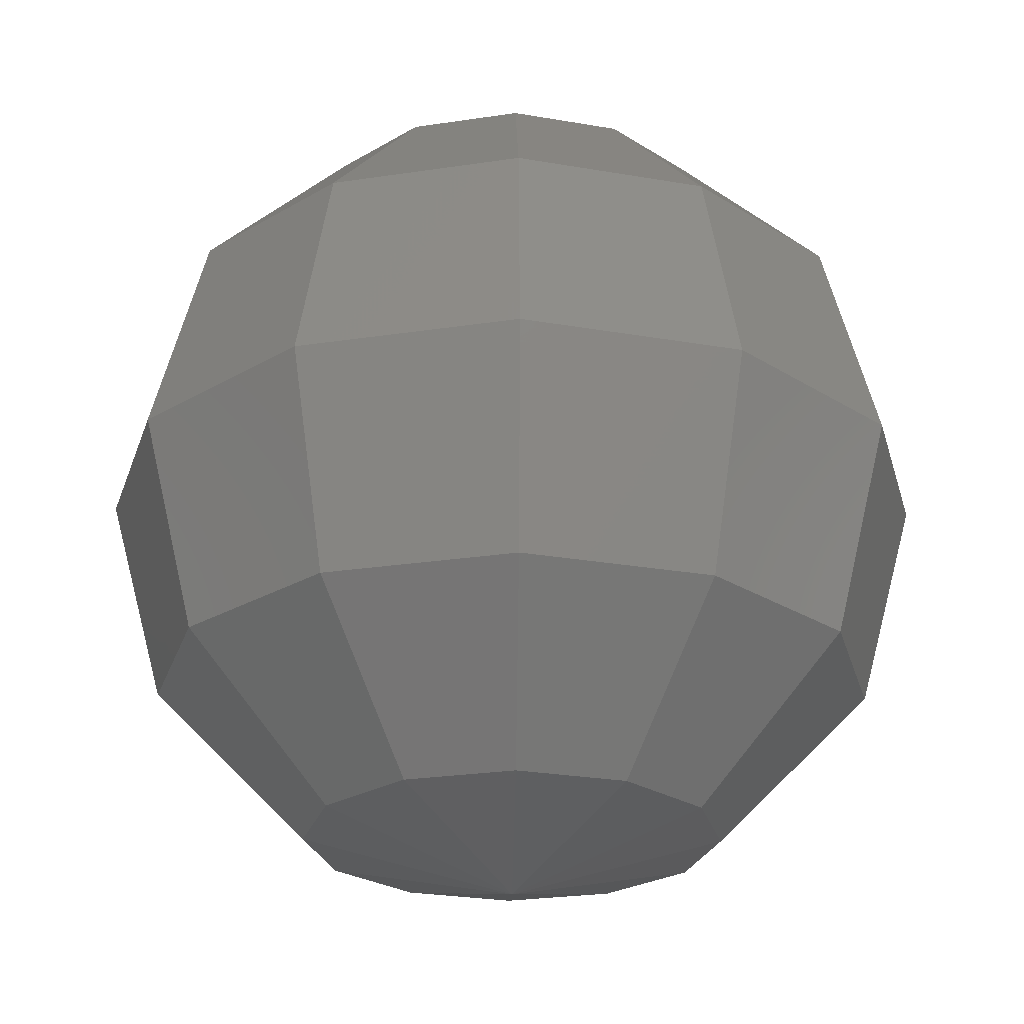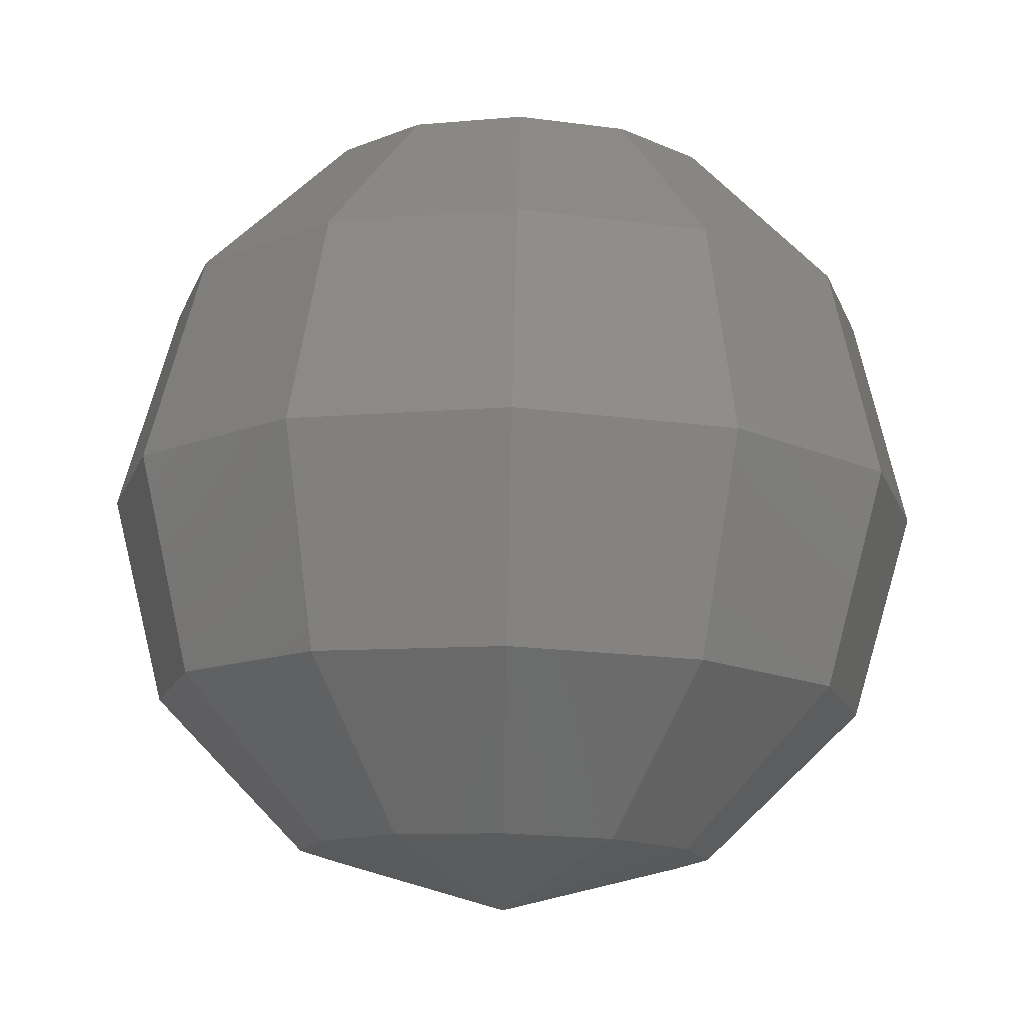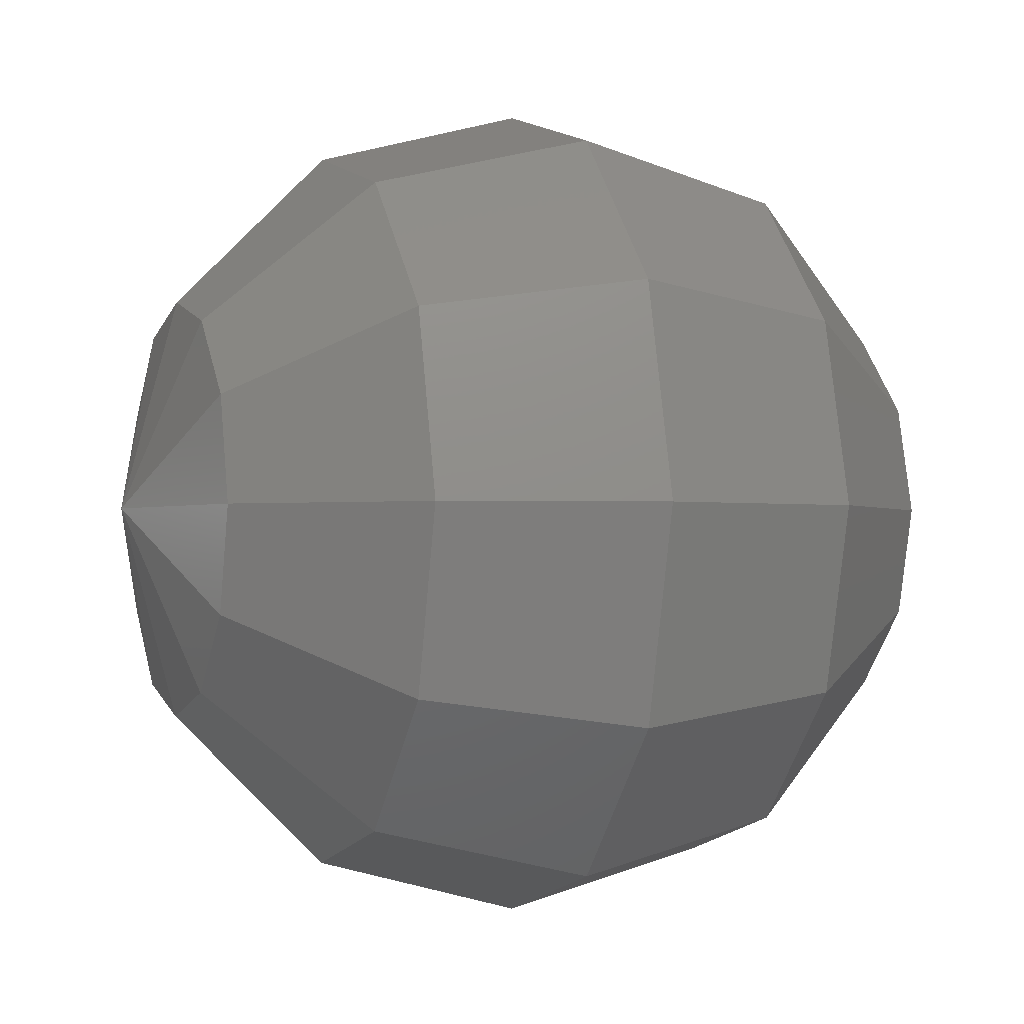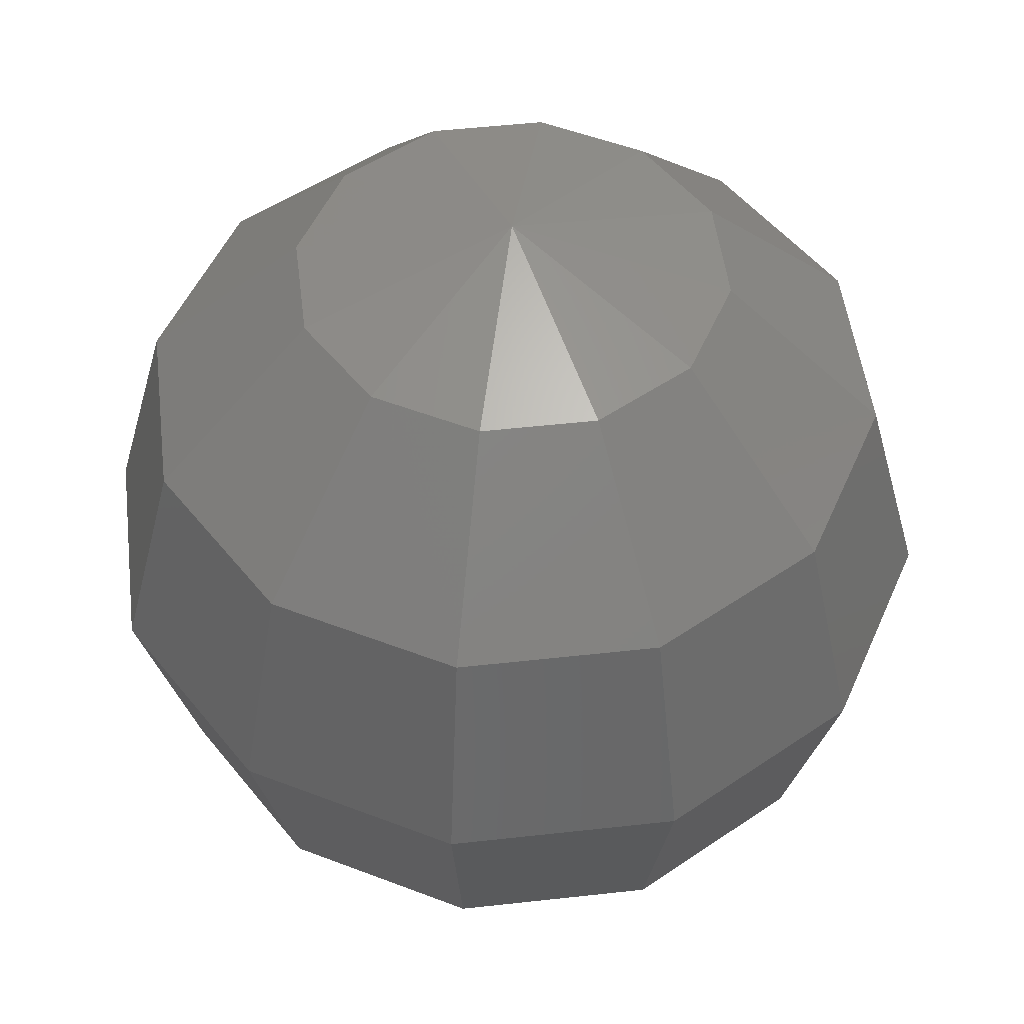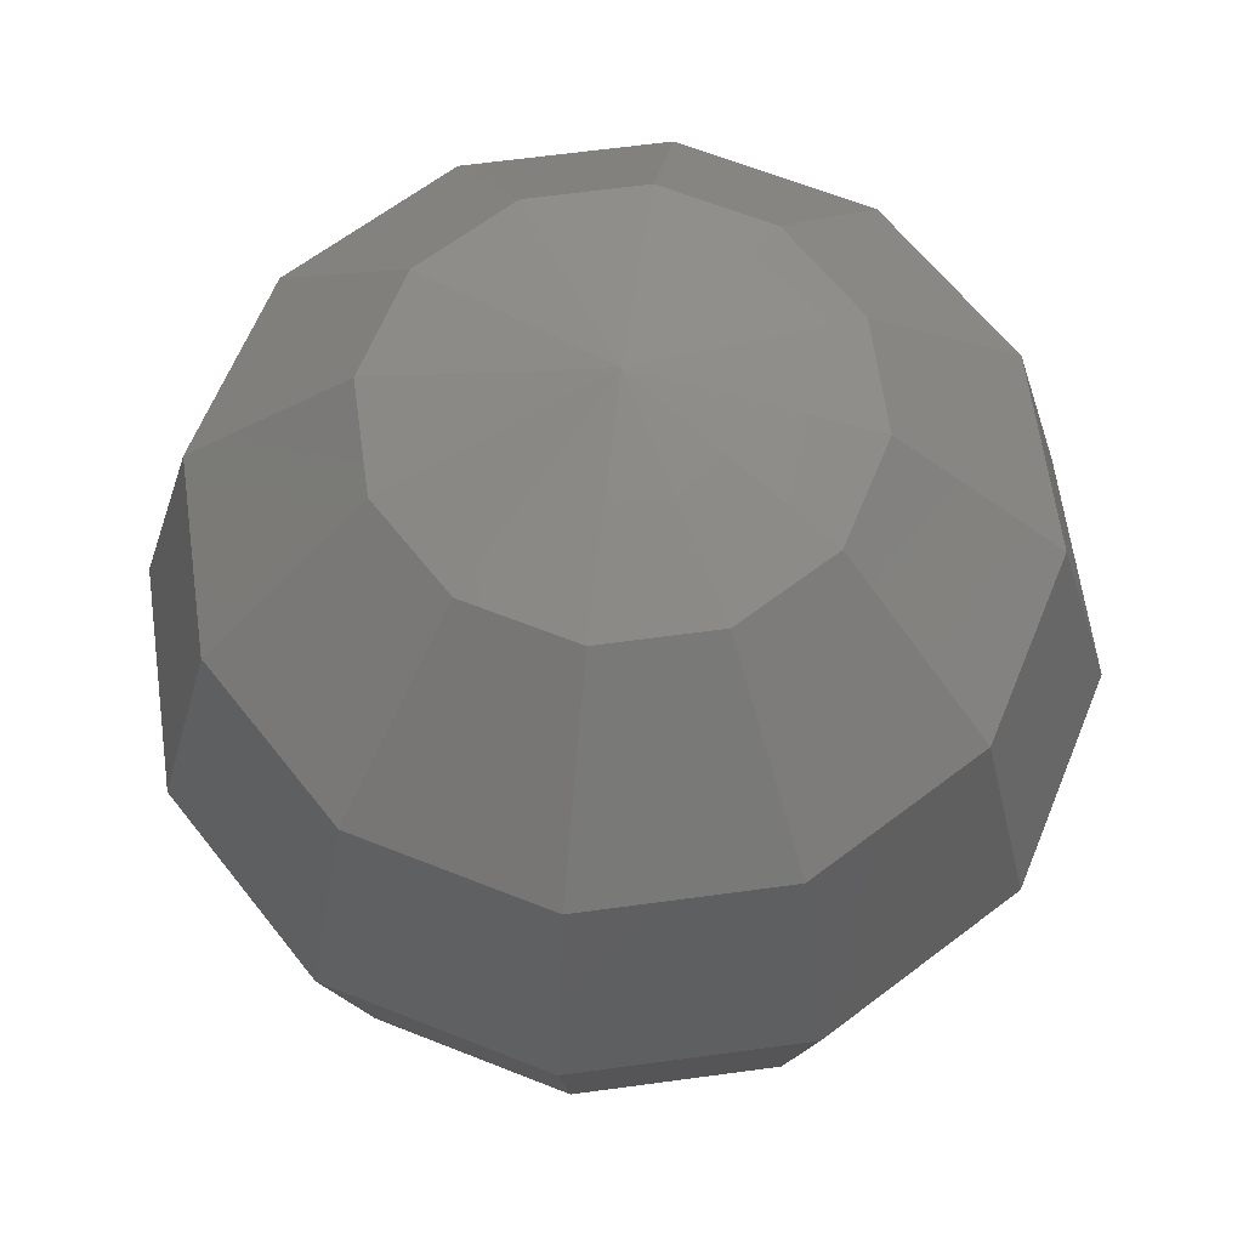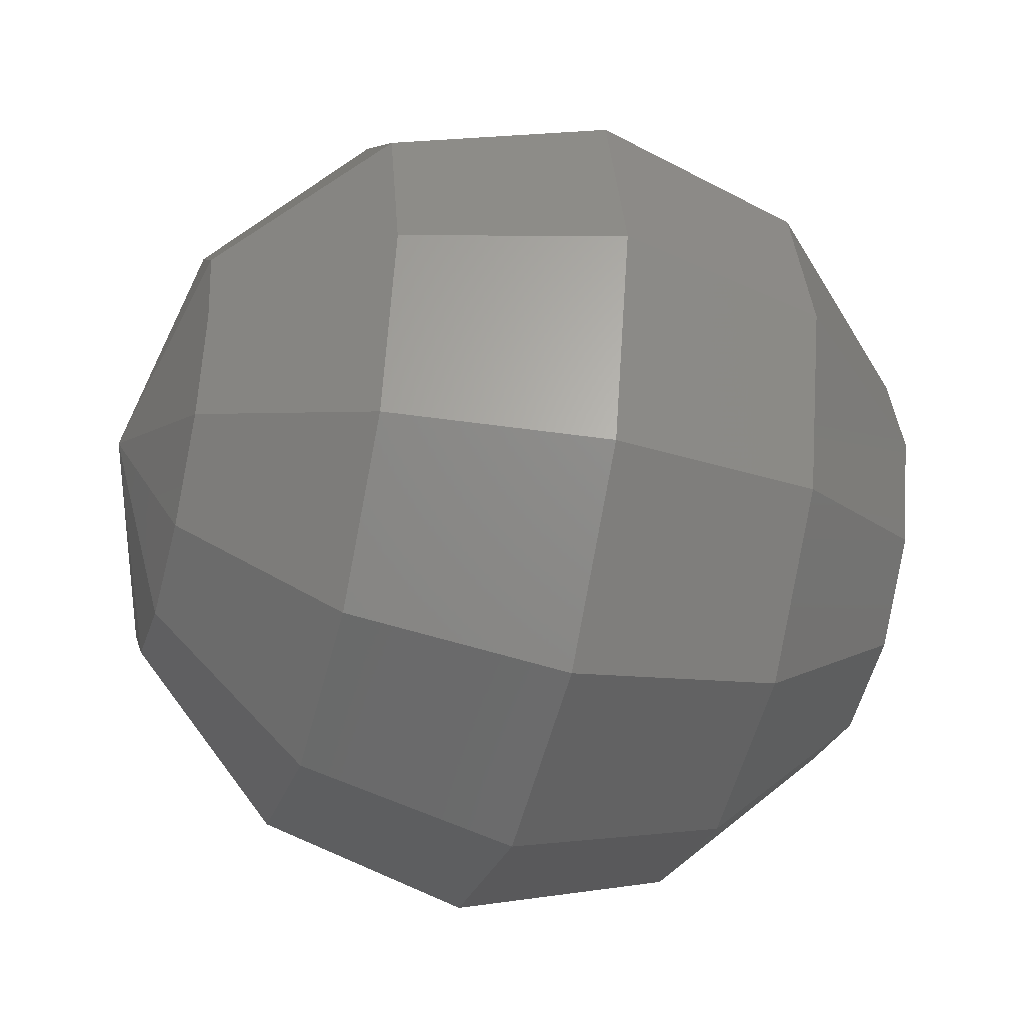
<metadata>
{"format":"stl","ext":"stl","renderer":"f3d","projection":"perspective","resolution":1024,"background":"white","views":[{"elev":-25.0,"azim":-151.0,"up":"+Z"},{"elev":76.9,"azim":-178.7,"up":"+Y"},{"elev":-1.4,"azim":69.5,"up":"+Y"},{"elev":50.2,"azim":-142.0,"up":"+Z"},{"elev":62.7,"azim":-172.9,"up":"+Z"},{"elev":-40.1,"azim":74.9,"up":"+Y"}]}
</metadata>
<code>
# stl→obj: 62 verts, 120 faces
v -37.47 79.75 0.866
v -37.9 80 1
v -37.65 79.57 0.866
v -37.9 79.5 0.866
v -38.15 79.57 0.866
v -38.33 79.75 0.866
v -38.4 80 0.866
v -38.33 79.75 -0.866
v -37.9 80 -1
v -38.15 79.57 -0.866
v -37.9 79.5 -0.866
v -37.65 79.57 -0.866
v -37.47 79.75 -0.866
v -37.4 80 -0.866
v -37.47 80.25 -0.866
v -37.65 80.43 -0.866
v -37.9 80.5 -0.866
v -38.15 80.43 -0.866
v -38.33 80.25 -0.866
v -38.4 80 -0.866
v -38.33 80.25 0.866
v -38.15 80.43 0.866
v -37.9 80.5 0.866
v -37.65 80.43 0.866
v -37.47 80.25 0.866
v -37.4 80 0.866
v -37.03 80 -0.5
v -37.15 79.57 -0.5
v -37.47 79.25 -0.5
v -37.9 79.13 -0.5
v -38.33 79.25 -0.5
v -38.65 79.57 -0.5
v -38.77 80 -0.5
v -38.65 80.43 -0.5
v -38.33 80.75 -0.5
v -37.9 80.87 -0.5
v -37.47 80.75 -0.5
v -37.15 80.43 -0.5
v -36.9 80 7.105e-13
v -37.03 79.5 7.105e-13
v -37.4 79.13 7.105e-13
v -37.9 79 7.105e-13
v -38.4 79.13 7.105e-13
v -38.77 79.5 7.105e-13
v -38.9 80 7.105e-13
v -38.77 80.5 7.105e-13
v -38.4 80.87 7.105e-13
v -37.9 81 7.105e-13
v -37.4 80.87 7.105e-13
v -37.03 80.5 7.105e-13
v -37.03 80 0.5
v -37.15 79.57 0.5
v -37.47 79.25 0.5
v -37.9 79.13 0.5
v -38.33 79.25 0.5
v -38.65 79.57 0.5
v -38.77 80 0.5
v -38.65 80.43 0.5
v -38.33 80.75 0.5
v -37.9 80.87 0.5
v -37.47 80.75 0.5
v -37.15 80.43 0.5
f 1 2 3
f 3 2 4
f 4 2 5
f 5 2 6
f 6 2 7
f 8 9 10
f 10 9 11
f 11 9 12
f 12 9 13
f 13 9 14
f 15 9 16
f 16 9 17
f 17 9 18
f 18 9 19
f 19 9 20
f 21 2 22
f 22 2 23
f 23 2 24
f 24 2 25
f 25 2 26
f 14 27 13
f 13 27 28
f 13 28 12
f 12 28 29
f 12 29 11
f 11 29 30
f 11 30 10
f 10 30 31
f 10 31 8
f 8 31 32
f 8 32 20
f 20 32 33
f 20 33 19
f 19 33 34
f 19 34 18
f 18 34 35
f 18 35 17
f 17 35 36
f 17 36 16
f 16 36 37
f 16 37 15
f 15 37 38
f 15 38 14
f 14 38 27
f 14 9 15
f 27 39 28
f 28 39 40
f 28 40 29
f 29 40 41
f 29 41 30
f 30 41 42
f 30 42 31
f 31 42 43
f 31 43 32
f 32 43 44
f 32 44 33
f 33 44 45
f 33 45 34
f 34 45 46
f 34 46 35
f 35 46 47
f 35 47 36
f 36 47 48
f 36 48 37
f 37 48 49
f 37 49 38
f 38 49 50
f 38 50 27
f 27 50 39
f 39 51 40
f 40 51 52
f 40 52 41
f 41 52 53
f 41 53 42
f 42 53 54
f 42 54 43
f 43 54 55
f 43 55 44
f 44 55 56
f 44 56 45
f 45 56 57
f 45 57 46
f 46 57 58
f 46 58 47
f 47 58 59
f 47 59 48
f 48 59 60
f 48 60 49
f 49 60 61
f 49 61 50
f 50 61 62
f 50 62 39
f 39 62 51
f 51 26 52
f 52 26 1
f 52 1 53
f 53 1 3
f 53 3 54
f 54 3 4
f 54 4 55
f 55 4 5
f 55 5 56
f 56 5 6
f 56 6 57
f 57 6 7
f 57 7 58
f 58 7 21
f 58 21 59
f 59 21 22
f 59 22 60
f 60 22 23
f 60 23 61
f 61 23 24
f 61 24 62
f 62 24 25
f 62 25 51
f 51 25 26
f 26 2 1
f 7 2 21
f 20 9 8

</code>
